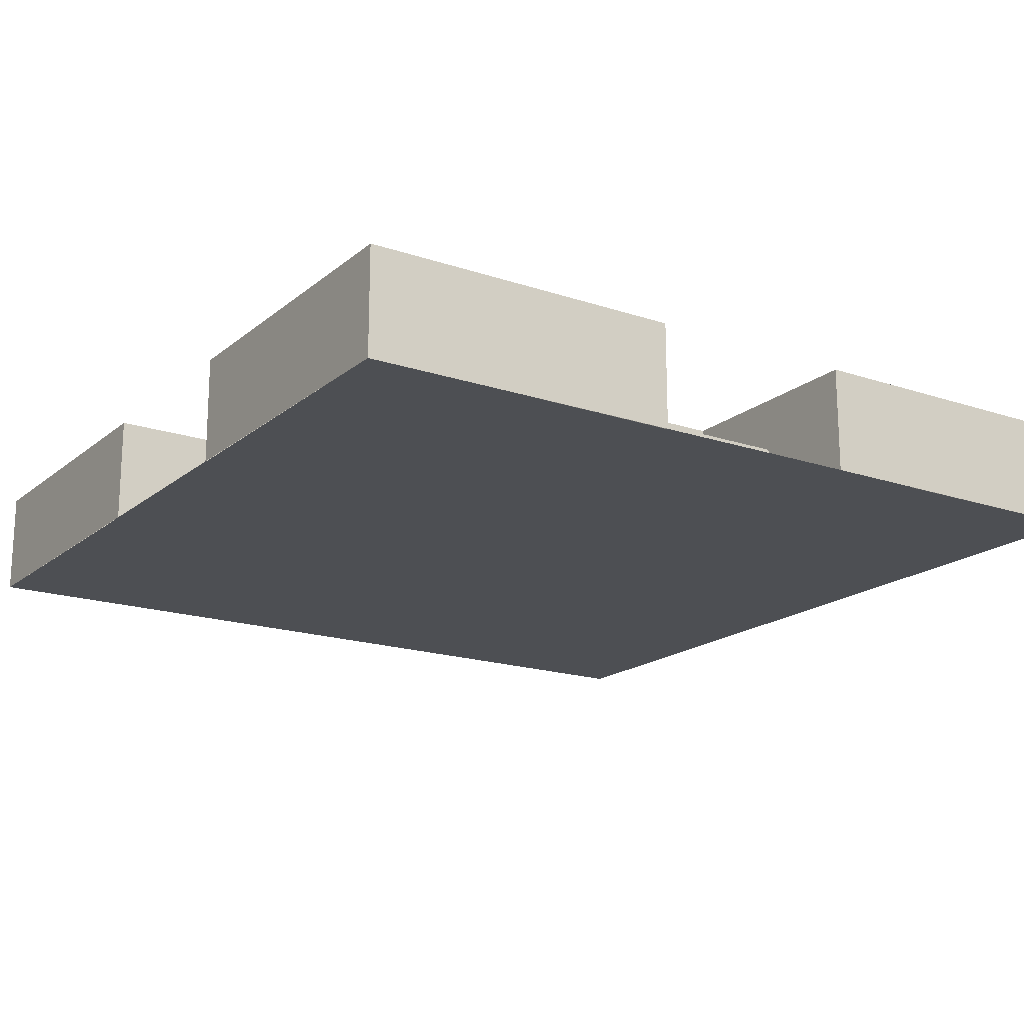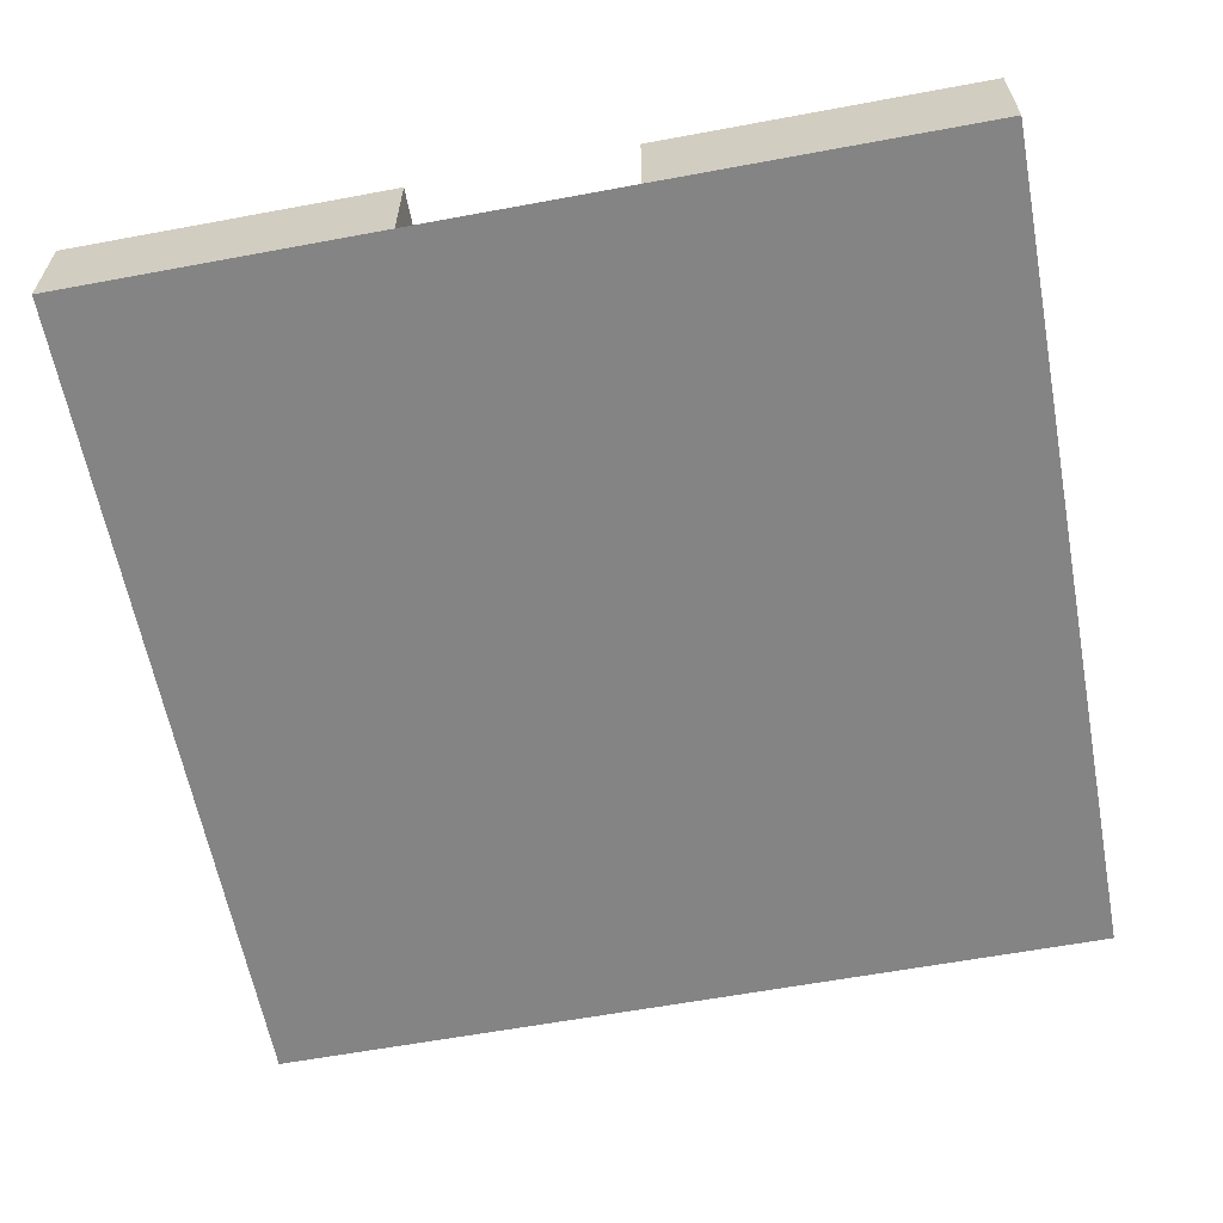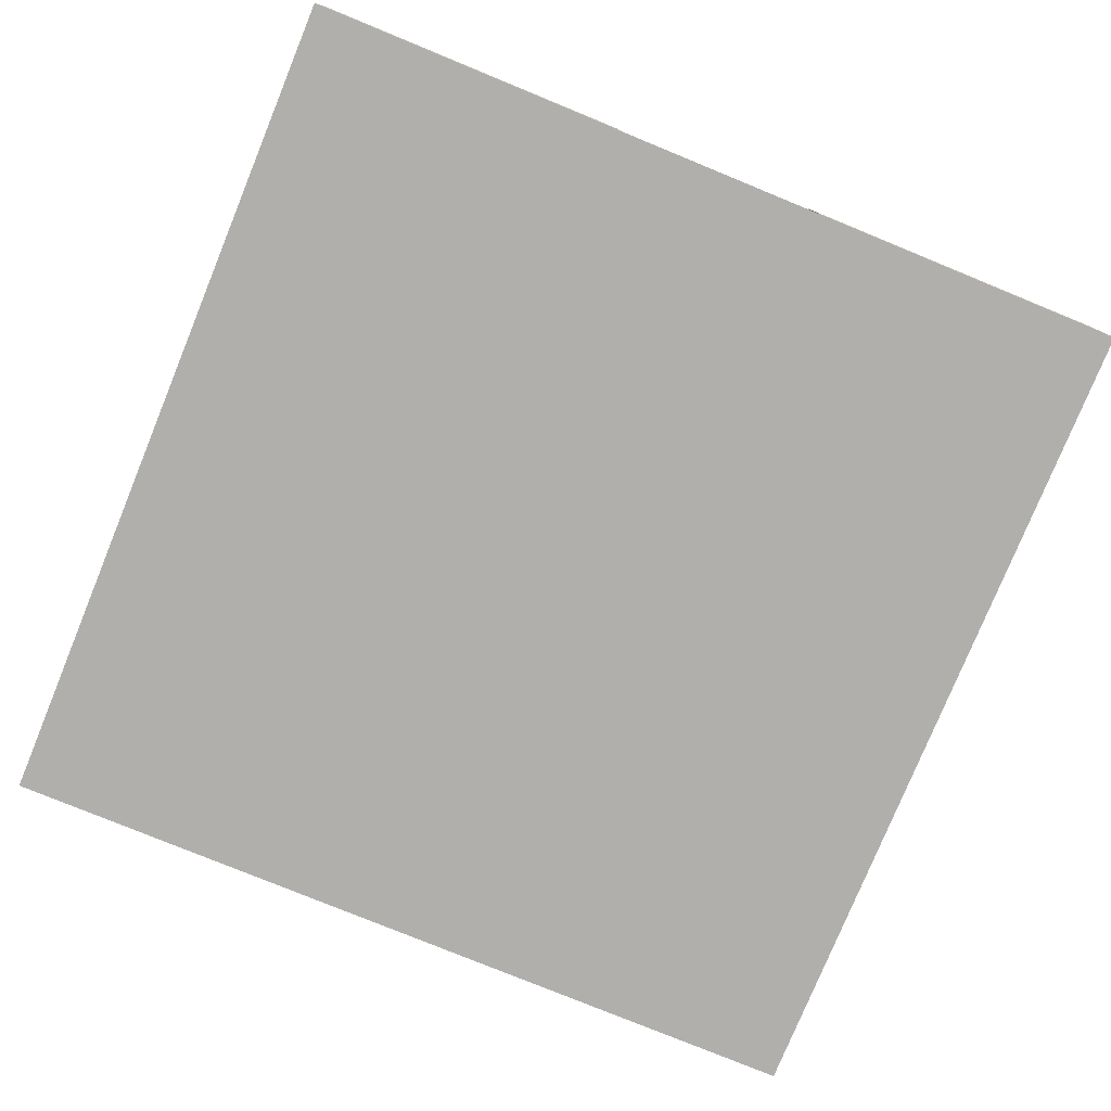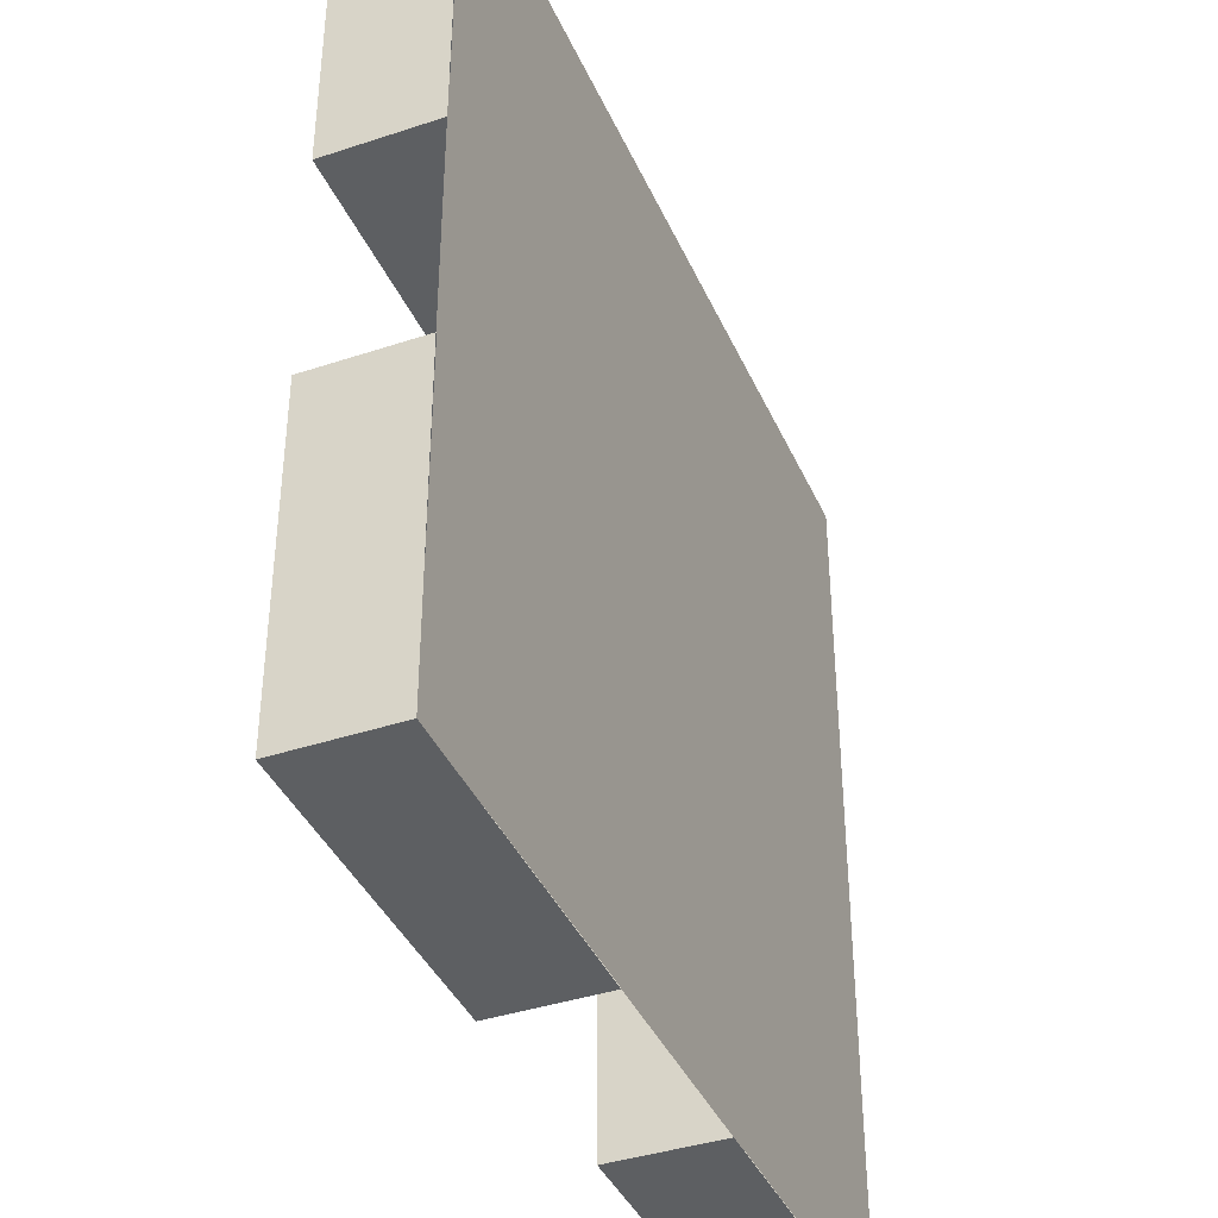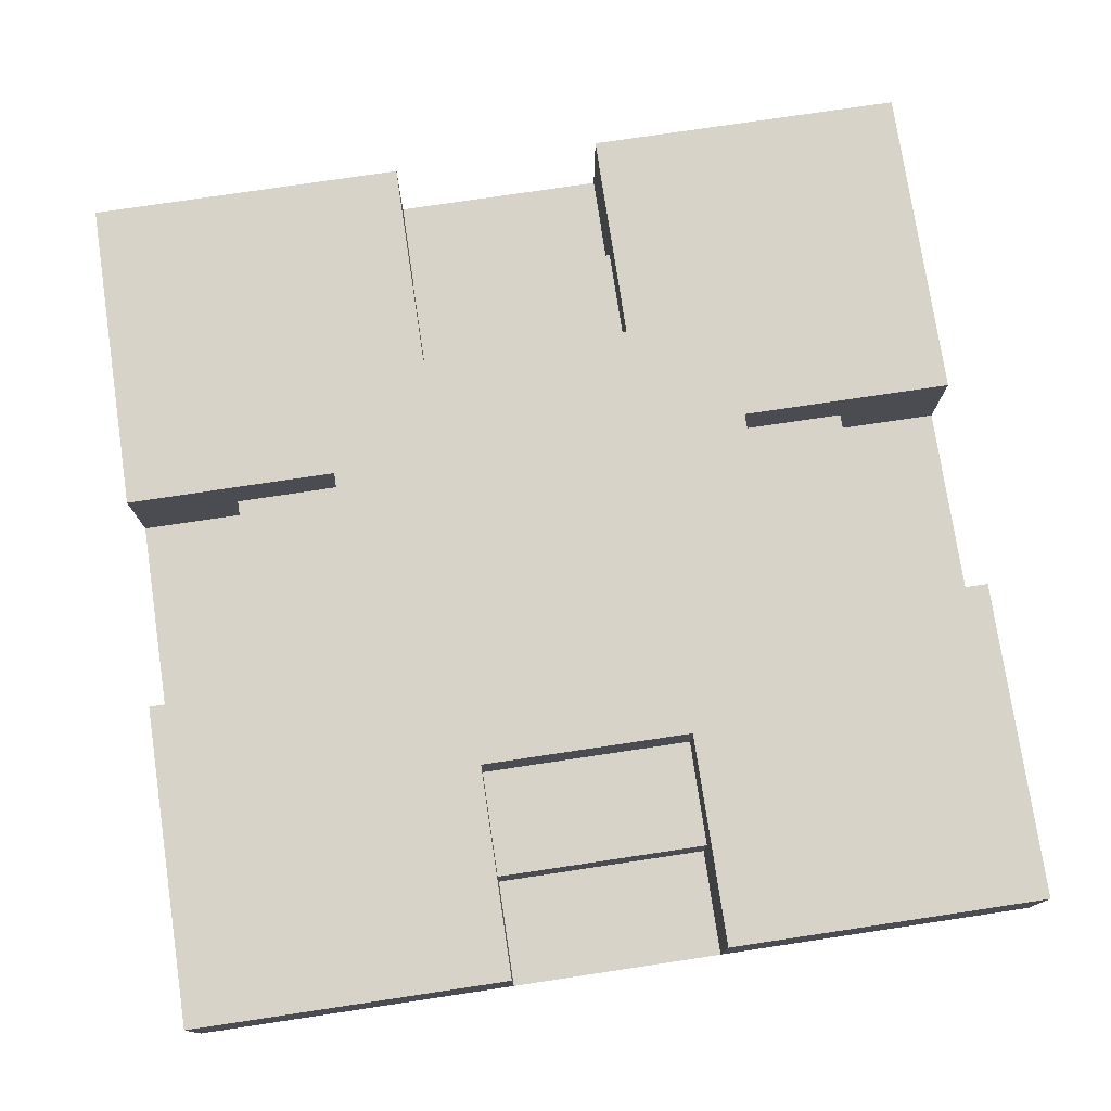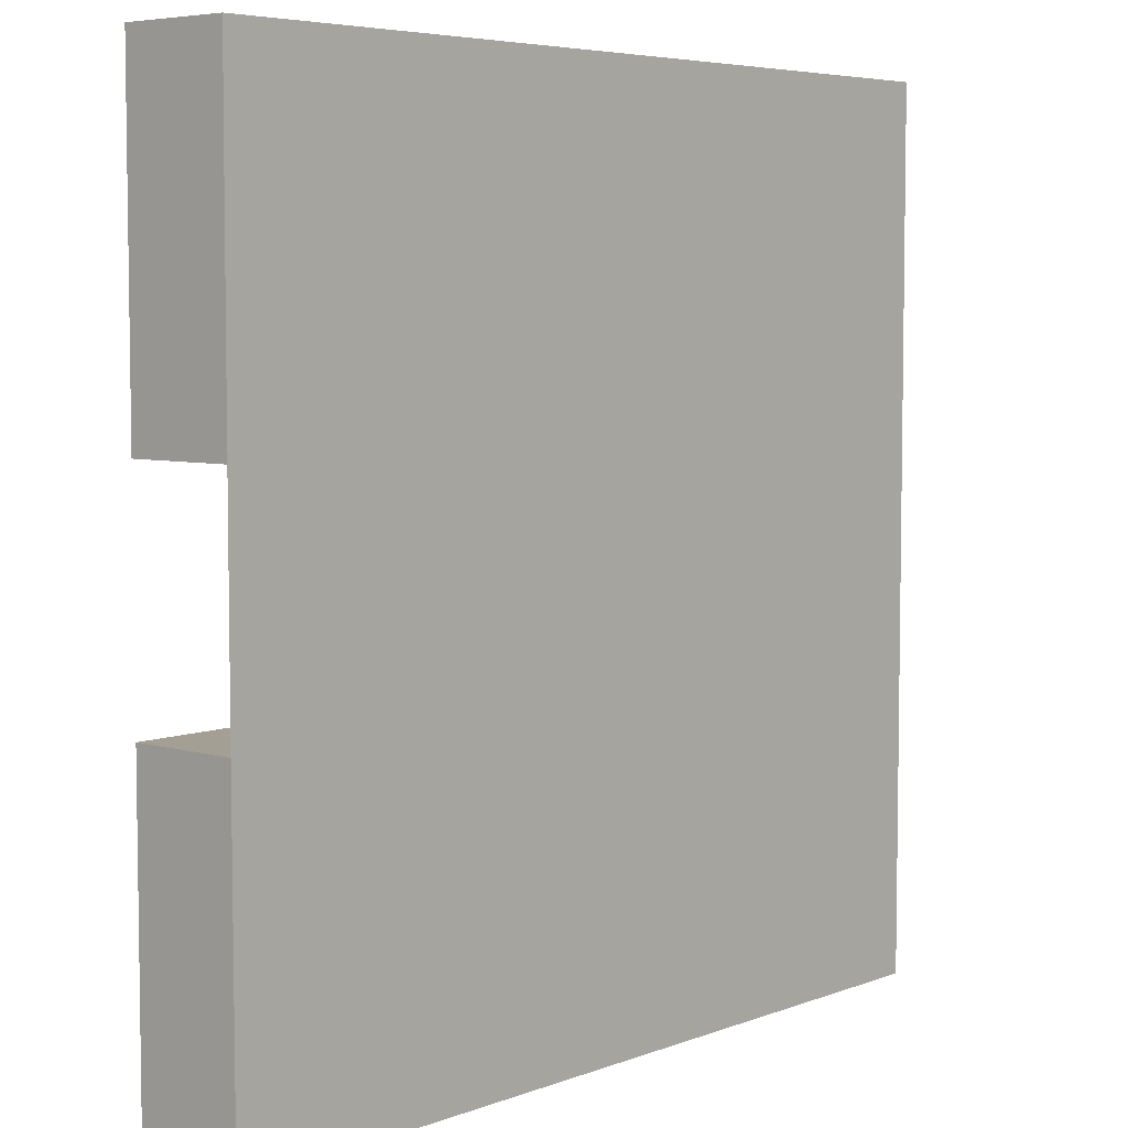
<metadata>
{"format":"obj","ext":"obj","renderer":"f3d","projection":"perspective","resolution":1024,"background":"white","views":[{"elev":-17.9,"azim":146.7,"up":"+Y"},{"elev":-61.3,"azim":-79.3,"up":"+Y"},{"elev":-78.2,"azim":157.7,"up":"+Y"},{"elev":-39.6,"azim":-67.6,"up":"+Z"},{"elev":76.4,"azim":-8.5,"up":"+Y"},{"elev":5.6,"azim":-48.7,"up":"+Z"}]}
</metadata>
<code>
o Cube.000_Cube.014
v -3.99 0.01 3.99
v -3.99 0.01 -3.99
v 3.99 0.01 -3.99
v 3.99 0.01 3.99
v -3.99 1.99 3.99
v -3.99 1.99 -3.99
v 3.99 1.99 -3.99
v 3.99 1.99 3.99
f 5 6 2 1
f 6 7 3 2
f 7 8 4 3
f 8 5 1 4
f 1 2 3 4
f 8 7 6 5
o Cube.010_Cube.013
v -7.995 0.005 7.995
v -7.995 0.005 2.005
v -2.005 0.005 2.005
v -2.005 0.005 7.995
v -7.995 1.995 7.995
v -7.995 1.995 2.005
v -2.005 1.995 2.005
v -2.005 1.995 7.995
f 13 14 10 9
f 14 15 11 10
f 15 16 12 11
f 16 13 9 12
f 9 10 11 12
f 16 15 14 13
o Cube.009_Cube.012
v -7.995 0.005 -2.005
v -7.995 0.005 -7.995
v -2.005 0.005 -7.995
v -2.005 0.005 -2.005
v -7.995 1.995 -2.005
v -7.995 1.995 -7.995
v -2.005 1.995 -7.995
v -2.005 1.995 -2.005
f 21 22 18 17
f 22 23 19 18
f 23 24 20 19
f 24 21 17 20
f 17 18 19 20
f 24 23 22 21
o Cube.008_Cube.011
v 2.005 0.005 -2.005
v 2.005 0.005 -7.995
v 7.995 0.005 -7.995
v 7.995 0.005 -2.005
v 2.005 1.995 -2.005
v 2.005 1.995 -7.995
v 7.995 1.995 -7.995
v 7.995 1.995 -2.005
f 29 30 26 25
f 30 31 27 26
f 31 32 28 27
f 32 29 25 28
f 25 26 27 28
f 32 31 30 29
o Cube.007_Cube.010
v 2.005 0.005 7.995
v 2.005 0.005 2.005
v 7.995 0.005 2.005
v 7.995 0.005 7.995
v 2.005 1.995 7.995
v 2.005 1.995 2.005
v 7.995 1.995 2.005
v 7.995 1.995 7.995
f 37 38 34 33
f 38 39 35 34
f 39 40 36 35
f 40 37 33 36
f 33 34 35 36
f 40 39 38 37
o Cube.005_Cube.008
v 1.995 0.005 -4.005
v -1.995 0.005 -4.005
v -1.995 0.005 -5.995
v 1.995 0.005 -5.995
v 1.995 0.995 -4.005
v -1.995 0.995 -4.005
v -1.995 0.995 -5.995
v 1.995 0.995 -5.995
f 45 46 42 41
f 46 47 43 42
f 47 48 44 43
f 48 45 41 44
f 41 42 43 44
f 48 47 46 45
o Cube.004_Cube.007
v 1.995 0.005 5.995
v -1.995 0.005 5.995
v -1.995 0.005 4.005
v 1.995 0.005 4.005
v 1.995 0.995 5.995
v -1.995 0.995 5.995
v -1.995 0.995 4.005
v 1.995 0.995 4.005
f 53 54 50 49
f 54 55 51 50
f 55 56 52 51
f 56 53 49 52
f 49 50 51 52
f 56 55 54 53
o Cube.002_Cube.006
v -5.995 0.005 1.995
v -5.995 0.005 -1.995
v -4.005 0.005 -1.995
v -4.005 0.005 1.995
v -5.995 0.995 1.995
v -5.995 0.995 -1.995
v -4.005 0.995 -1.995
v -4.005 0.995 1.995
f 61 62 58 57
f 62 63 59 58
f 63 64 60 59
f 64 61 57 60
f 57 58 59 60
f 64 63 62 61
o Cube.001_Cube.005
v 4.005 0.005 1.995
v 4.005 0.005 -1.995
v 5.995 0.005 -1.995
v 5.995 0.005 1.995
v 4.005 0.995 1.995
v 4.005 0.995 -1.995
v 5.995 0.995 -1.995
v 5.995 0.995 1.995
f 69 70 66 65
f 70 71 67 66
f 71 72 68 67
f 72 69 65 68
f 65 66 67 68
f 72 71 70 69
o tile_Cube.003
v 2 2 4
v -2 2 4
v 2 2 8
v 8 2 8
v 8 2 2
v 4 2 2
v 4 2 -2
v 8 2 -2
v 8 2 -8
v 2 2 -8
v 2 2 -4
v -2 2 -4
v -2 2 -8
v -8 2 -8
v -8 2 -2
v -4 2 -2
v -4 2 2
v -8 2 2
v -8 2 8
v -2 2 8
v 2 0 4
v -2 0 4
v 2 0.01 8
v 8 0 8
v 8 0.01 2
v 4 0 2
v 4 0 -2
v 8 0.01 -2
v 8 0 -8
v 2 0.01 -8
v 2 0 -4
v -2 0 -4
v -2 0.01 -8
v -8 0 -8
v -8 0.01 -2
v -4 0 -2
v -4 0 2
v -8 0.01 2
v -8 0 8
v -2 0.01 8
v -2 0.01 6
v -2 1 6
v -2 1 4
v 2 1 4
v 2 1 6
v 2 0.01 6
v 6 1 2
v 6 0.01 2
v 4 1 2
v 4 1 -2
v 6 1 -2
v 6 0.01 -2
v 2 1 -6
v 2 0.01 -6
v -2 0.01 -6
v -2 1 -6
v -2 1 -4
v 2 1 -4
v -6 1 -2
v -4 1 -2
v -6 0.01 -2
v -6 0.01 2
v -6 1 2
v -4 1 2
v 2 2 6
v -2 2 6
v 6 2 -2
v 6 2 2
v -2 2 -6
v 2 2 -6
v -6 2 -2
v -6 2 2
f 74 91 92
f 91 74 90
f 90 74 89
f 84 87 88
f 87 84 86
f 84 85 86
f 81 82 80
f 83 79 80
f 82 83 80
f 75 76 73
f 76 77 73
f 78 73 77
f 79 73 78
f 79 83 73
f 88 74 84
f 89 74 88
f 74 73 83 84
f 110 90 144 134
f 135 144 89 136
f 107 133 143 87
f 143 131 132 88
f 102 126 142 82
f 142 125 130 83
f 112 113 138 92
f 95 75 137 118
f 106 101 96 111
f 73 116 117 137
f 76 75 95 96
f 77 76 96 97
f 141 84 129 128
f 105 85 141 127
f 81 80 100 101
f 82 81 101 102
f 139 79 122 123
f 100 80 139 124
f 86 85 105 106
f 87 86 106 107
f 119 121 78 140
f 97 120 140 77
f 91 90 110 111
f 92 91 111 112
f 138 114 115 74
f 89 88 132 136
f 129 84 83 130
f 74 115 116 73
f 116 115 114 117
f 114 113 118 117
f 113 112 95 118
f 78 121 122 79
f 121 119 123 122
f 120 124 123 119
f 100 124 120 97
f 129 130 125 128
f 126 127 128 125
f 105 127 126 102
f 131 135 136 132
f 133 134 135 131
f 134 133 107 110
l 94 93
l 97 98
l 98 99
l 99 100
l 102 103
l 103 104
l 104 105
l 107 108
l 108 109
l 109 110
l 94 112
l 111 94
l 110 94
l 109 94
l 104 108
l 107 104
l 106 104
l 100 102
l 103 99
l 100 103
l 93 96
l 97 93
l 98 93
l 99 93
l 103 93
l 108 94
l 94 104
l 78 98
l 79 99
l 83 103
l 84 104
l 88 108
l 89 109
l 74 94

</code>
